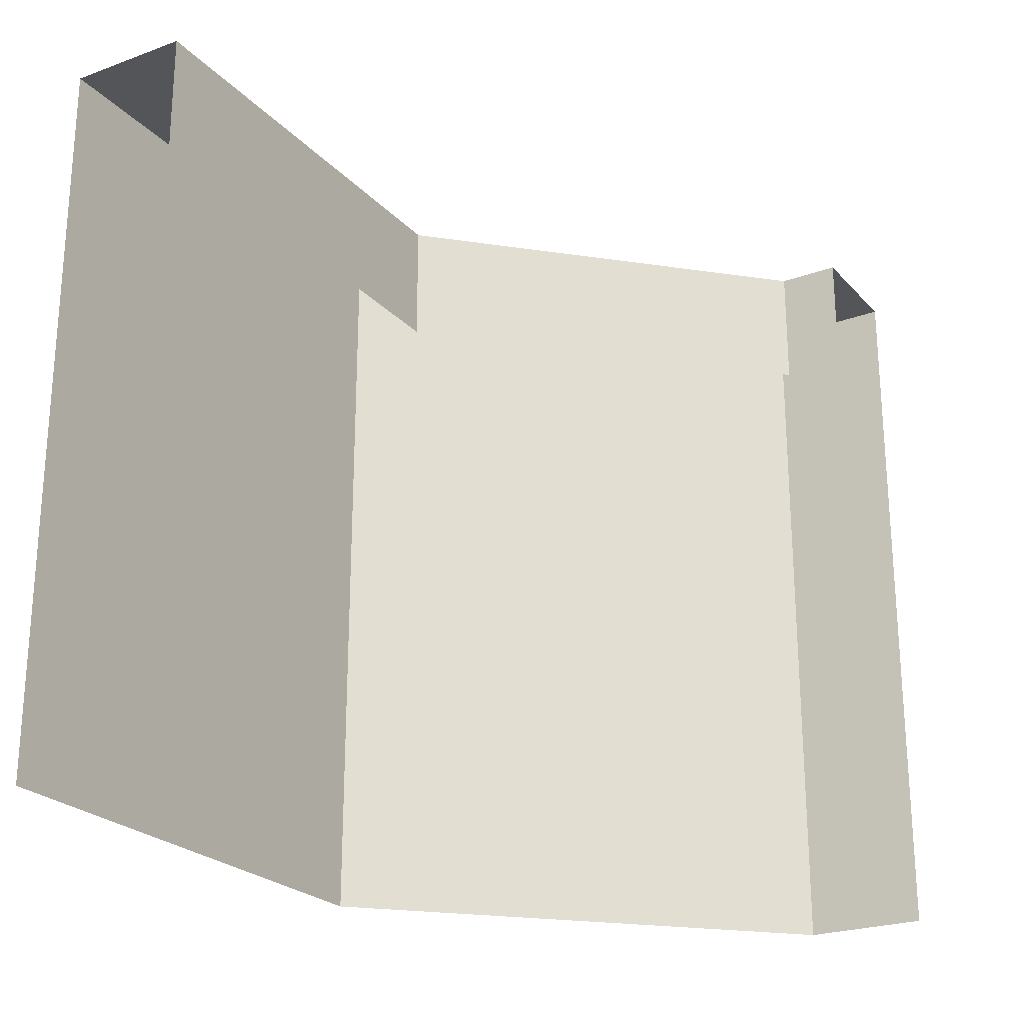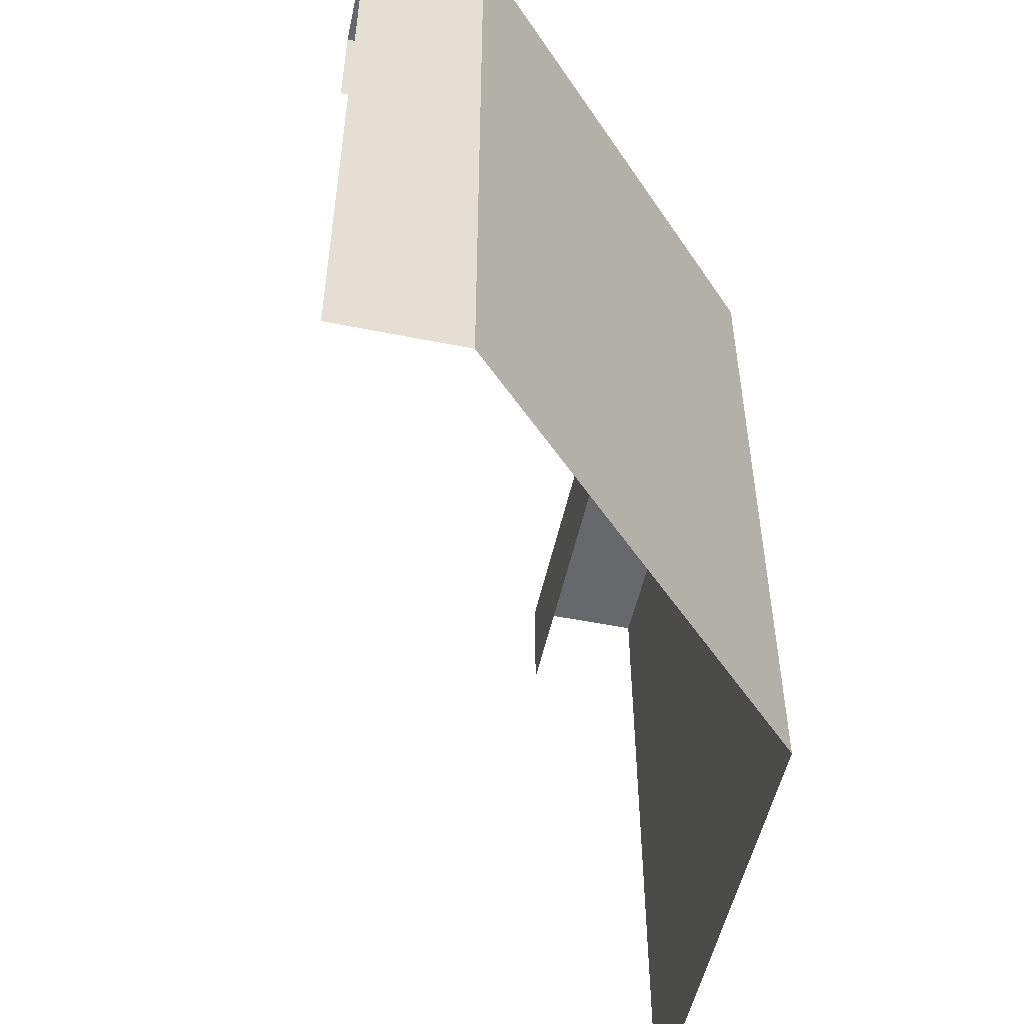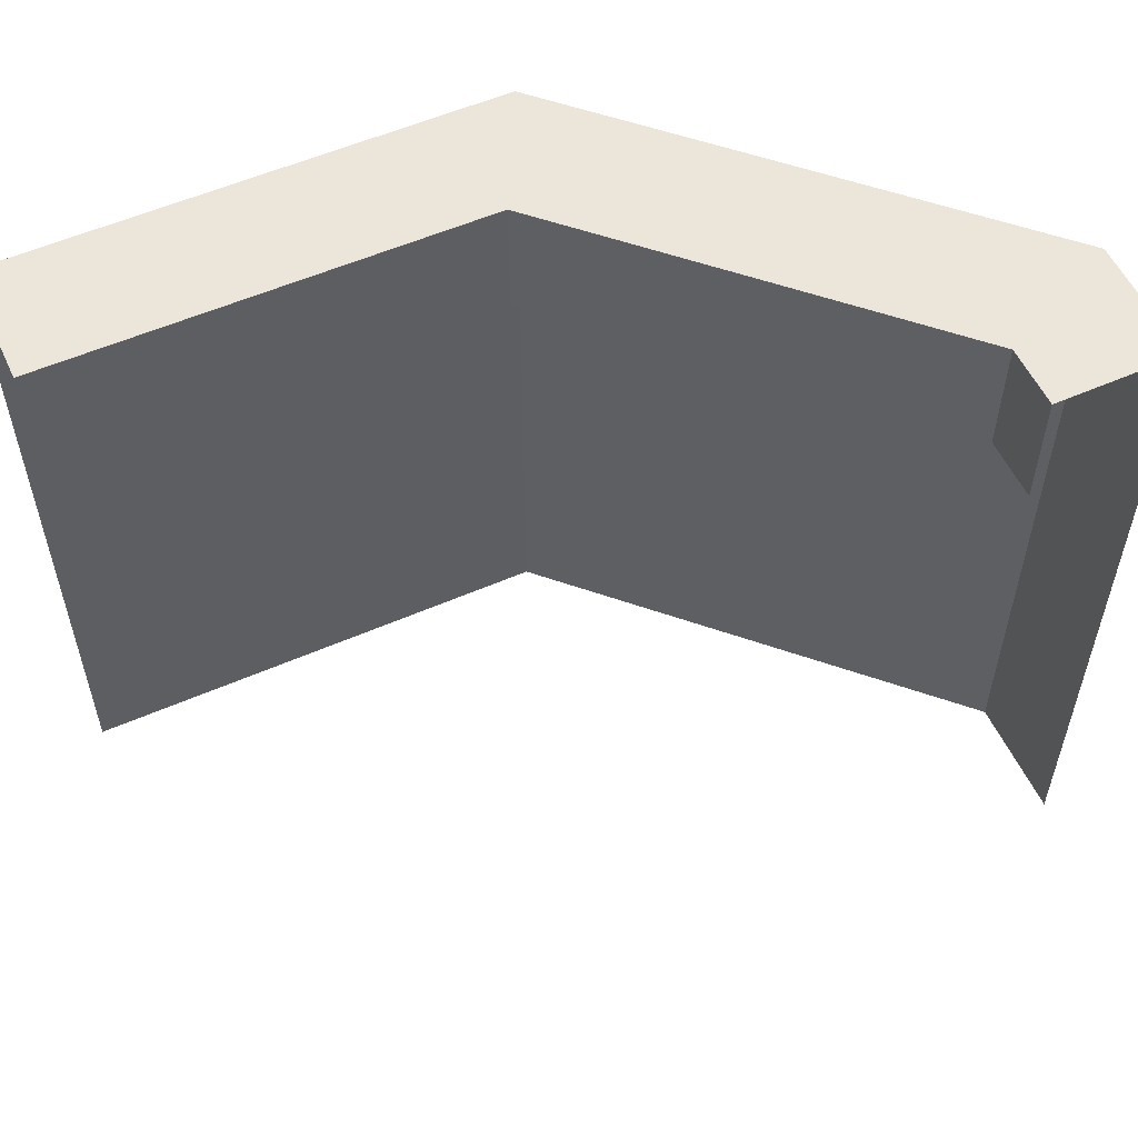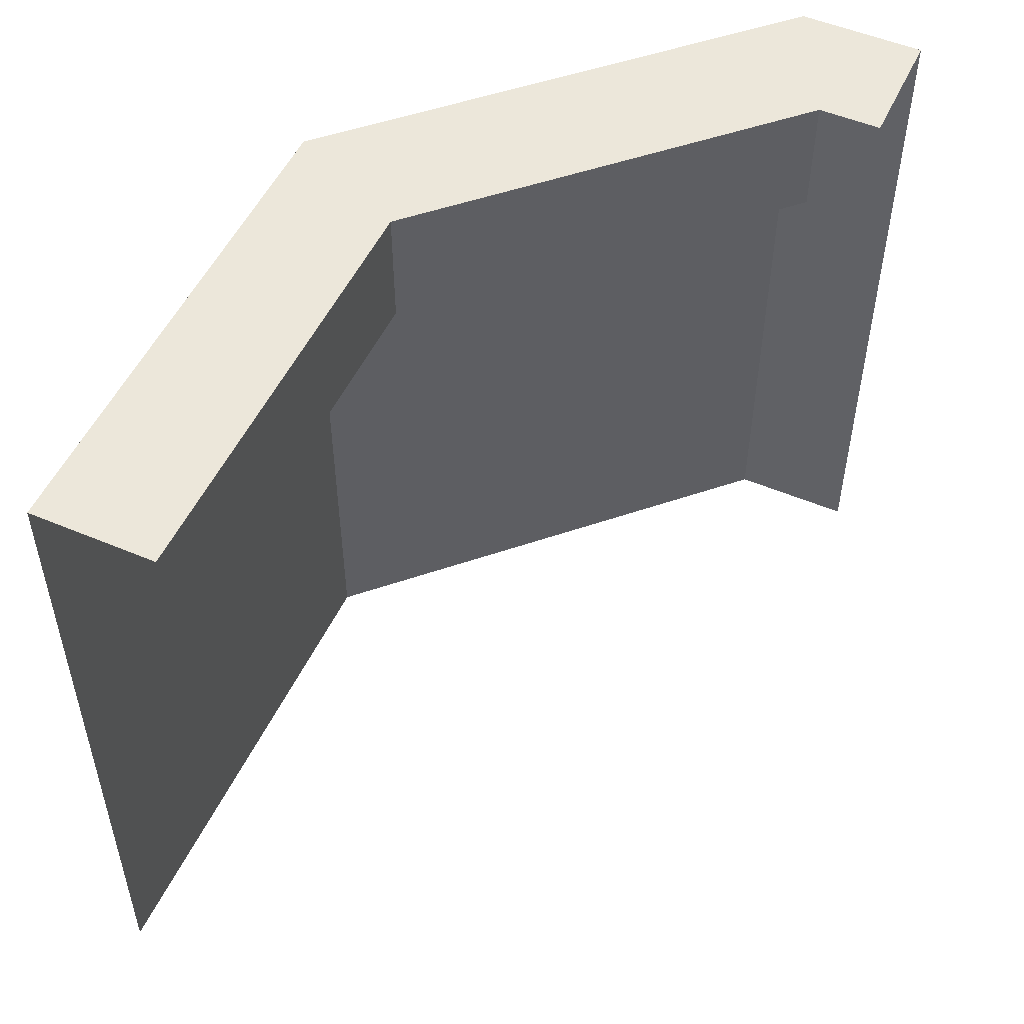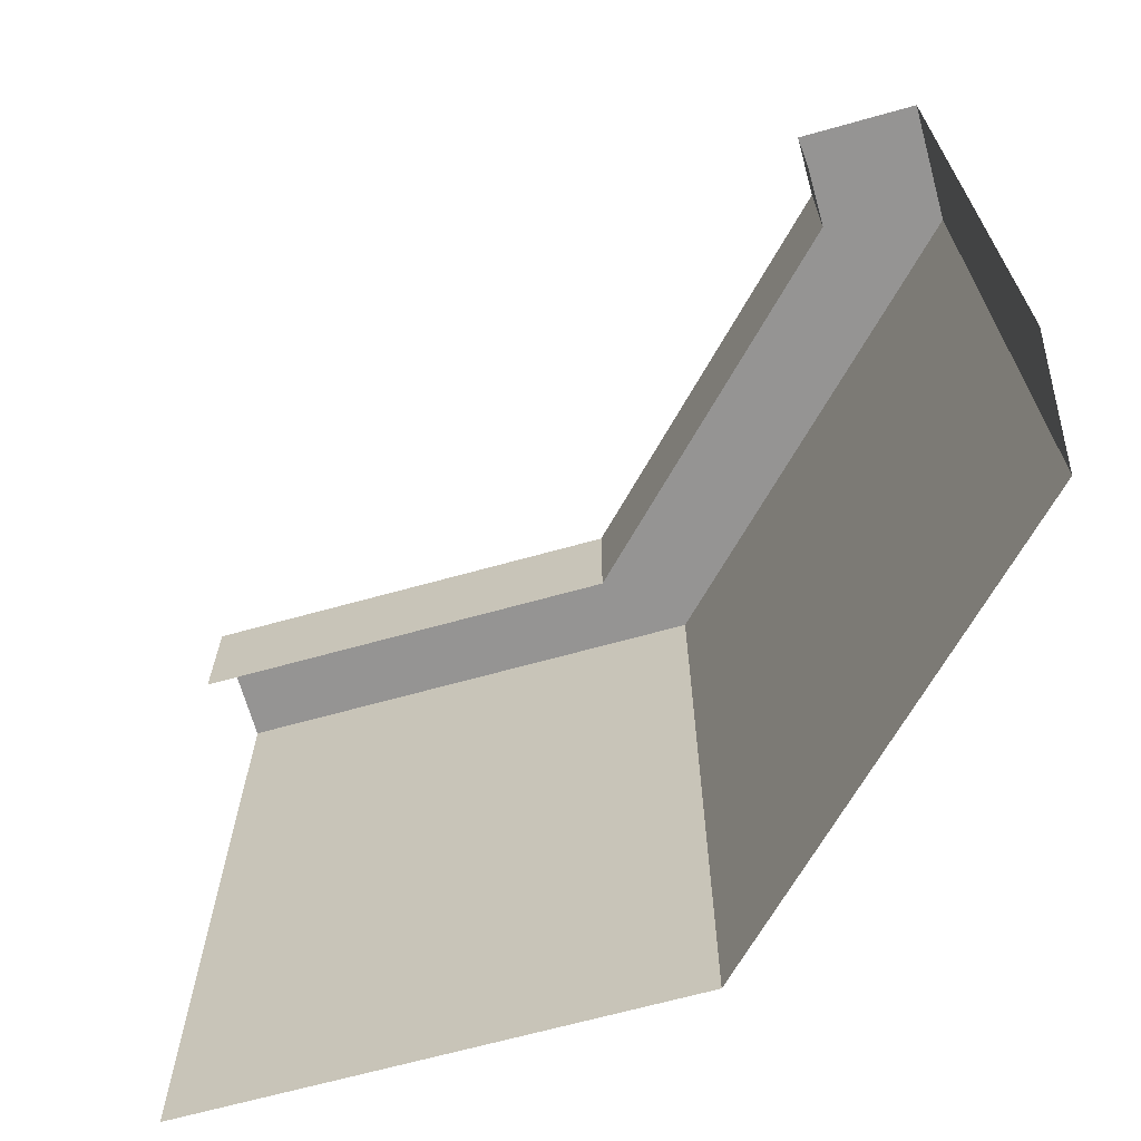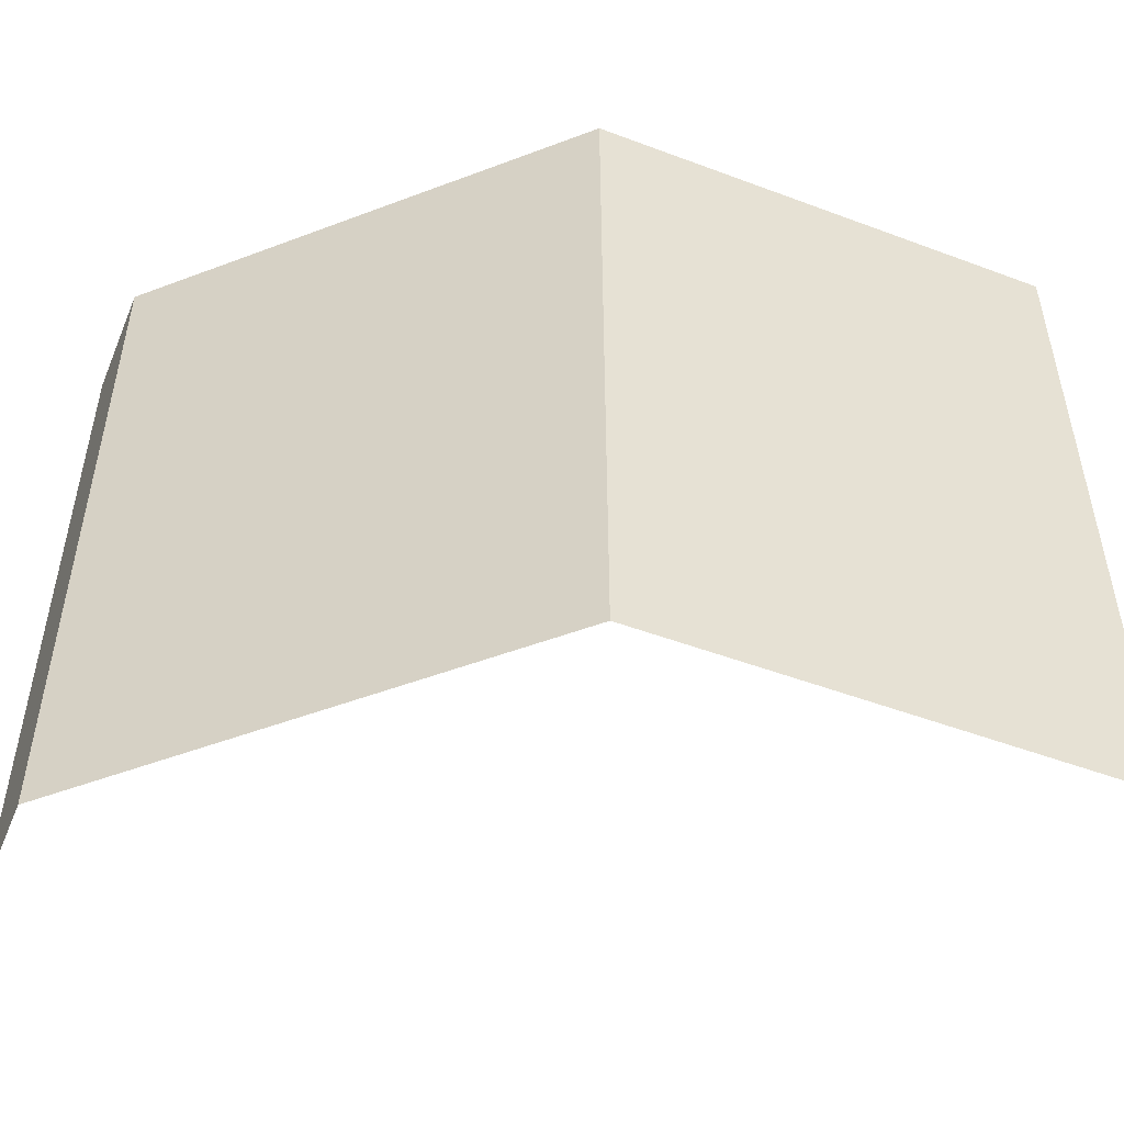
<metadata>
{"format":"obj","ext":"obj","renderer":"f3d","projection":"perspective","resolution":1024,"background":"white","views":[{"elev":-24.0,"azim":-58.8,"up":"+Y"},{"elev":-52.4,"azim":77.8,"up":"+Y"},{"elev":55.6,"azim":-24.7,"up":"+Y"},{"elev":52.0,"azim":-65.4,"up":"+Y"},{"elev":-67.1,"azim":15.6,"up":"+Y"},{"elev":-50.0,"azim":157.6,"up":"+Y"}]}
</metadata>
<code>
g pb_Mesh408664
v 5 10 0
v -2 10 0
v 5 12 0
v -2 12 0
v -2 0 -2
v 6 0 -2
v -2 12 -2
v 6 12 -2
v 5 12 0
v -2 12 0
v 6 12 -2
v -2 12 -2
v 5 10 0
v 5 12 0
v 10 10 5
v 10 12 5
v 6 12 -2
v 6 0 -2
v 12 12 4
v 12 0 4
v 10 12 5
v 12 12 4
v 10 10 5
v 10 12 5
v 10 10 6
v 10 12 6
v 10 12 6
v 12 12 6
v 12 12 4
v 12 0 4
v 12 12 6
v 12 0 6
g pb_Mesh408664_0
g pb_Mesh408664_1
f 3 2 1
f 3 4 2
f 7 6 5
f 7 8 6
f 11 10 9
f 11 12 10
f 15 14 13
f 15 16 14
f 19 18 17
f 19 20 18
f 22 9 21
f 22 11 9
f 25 24 23
f 25 26 24
f 27 22 21
f 27 28 22
f 31 30 29
f 31 32 30

</code>
